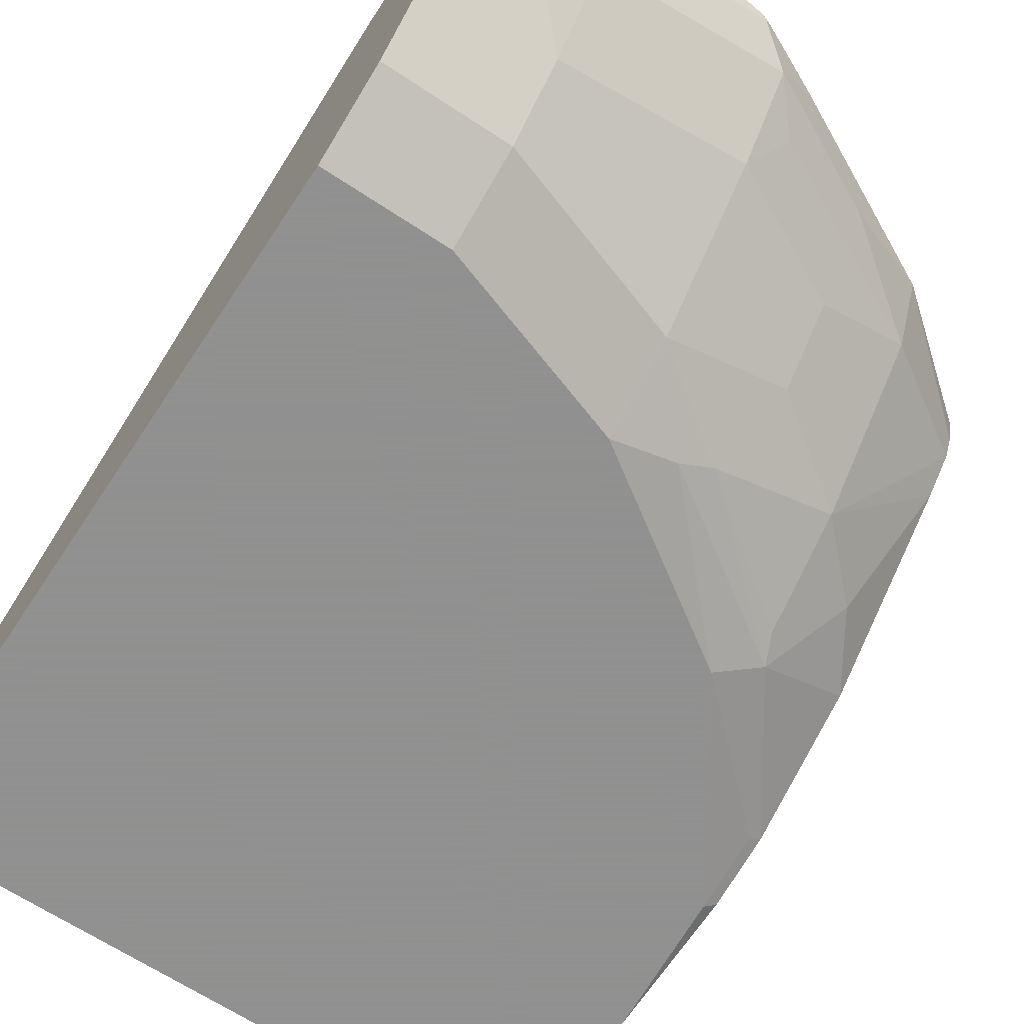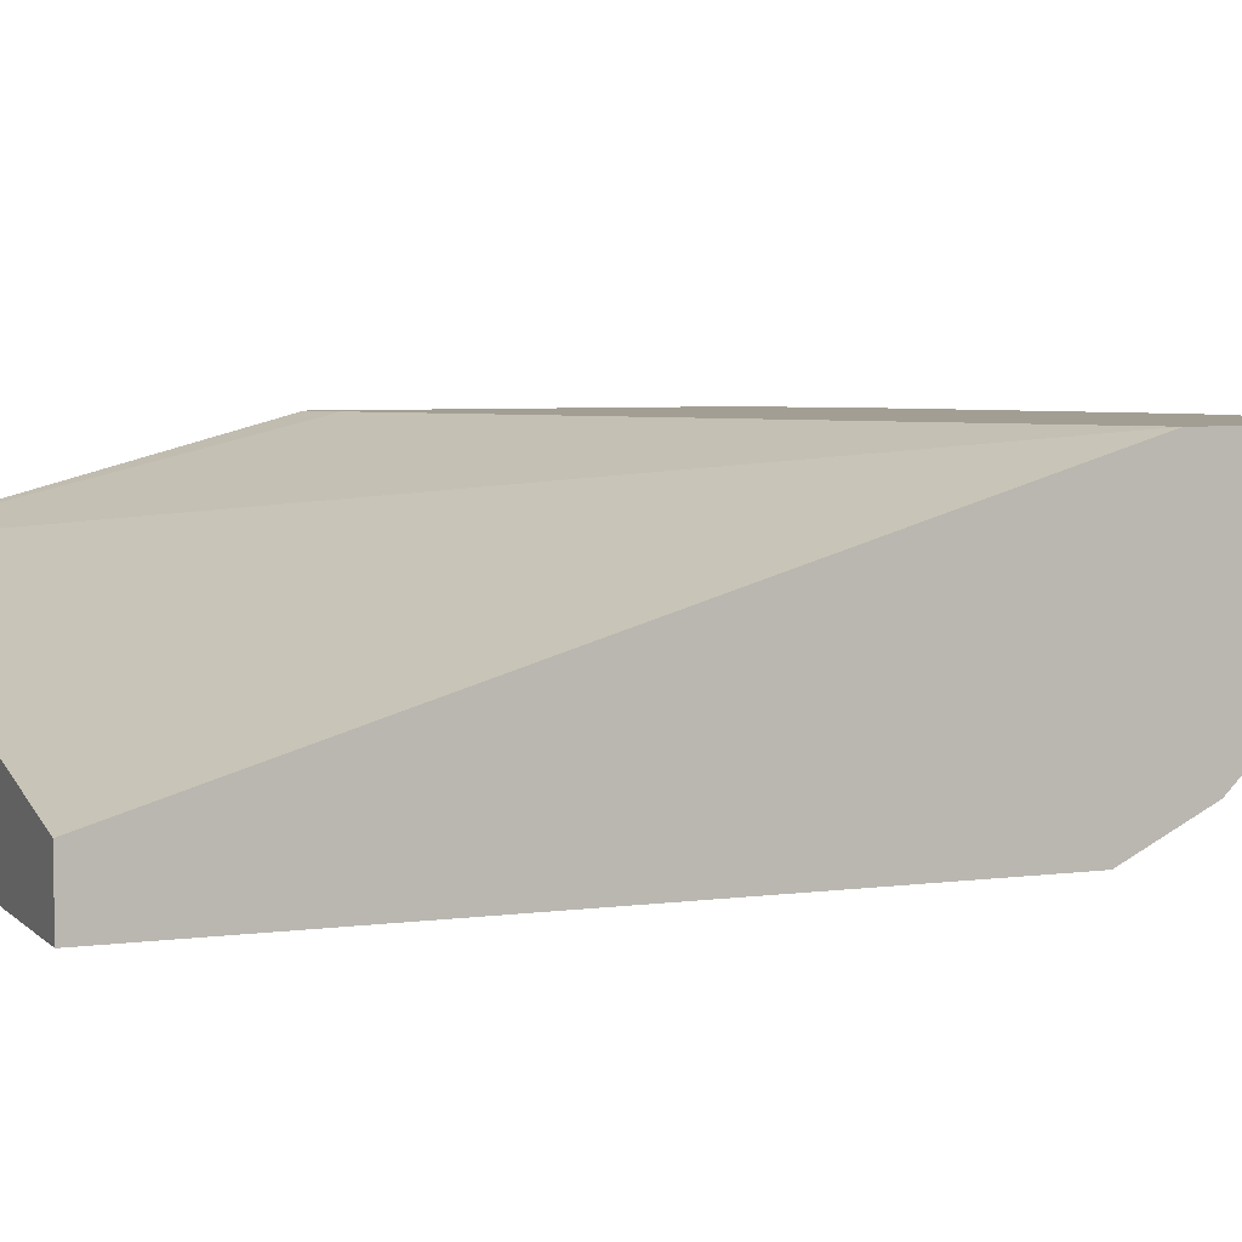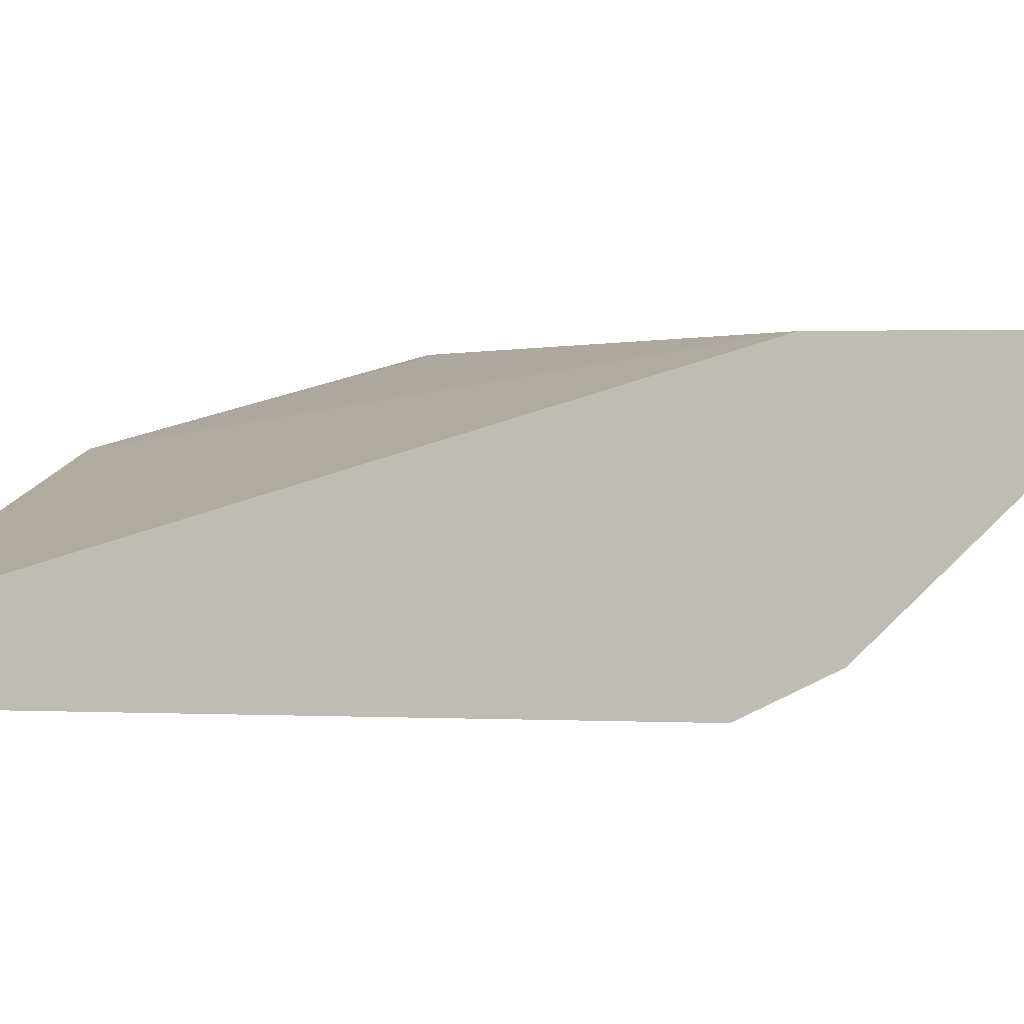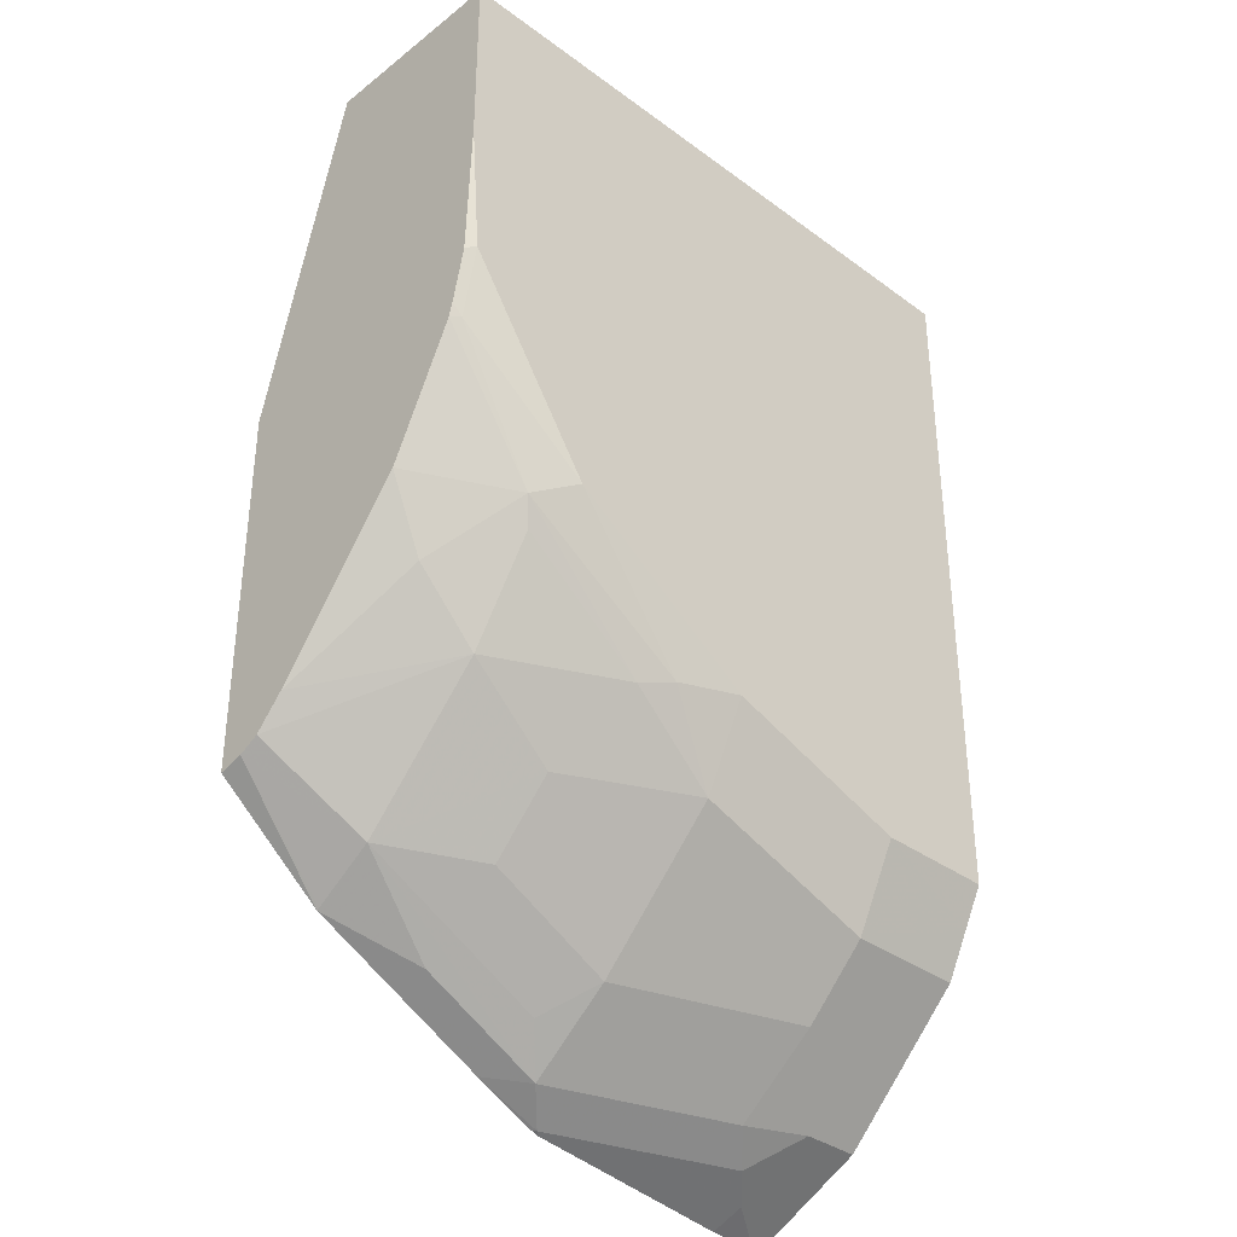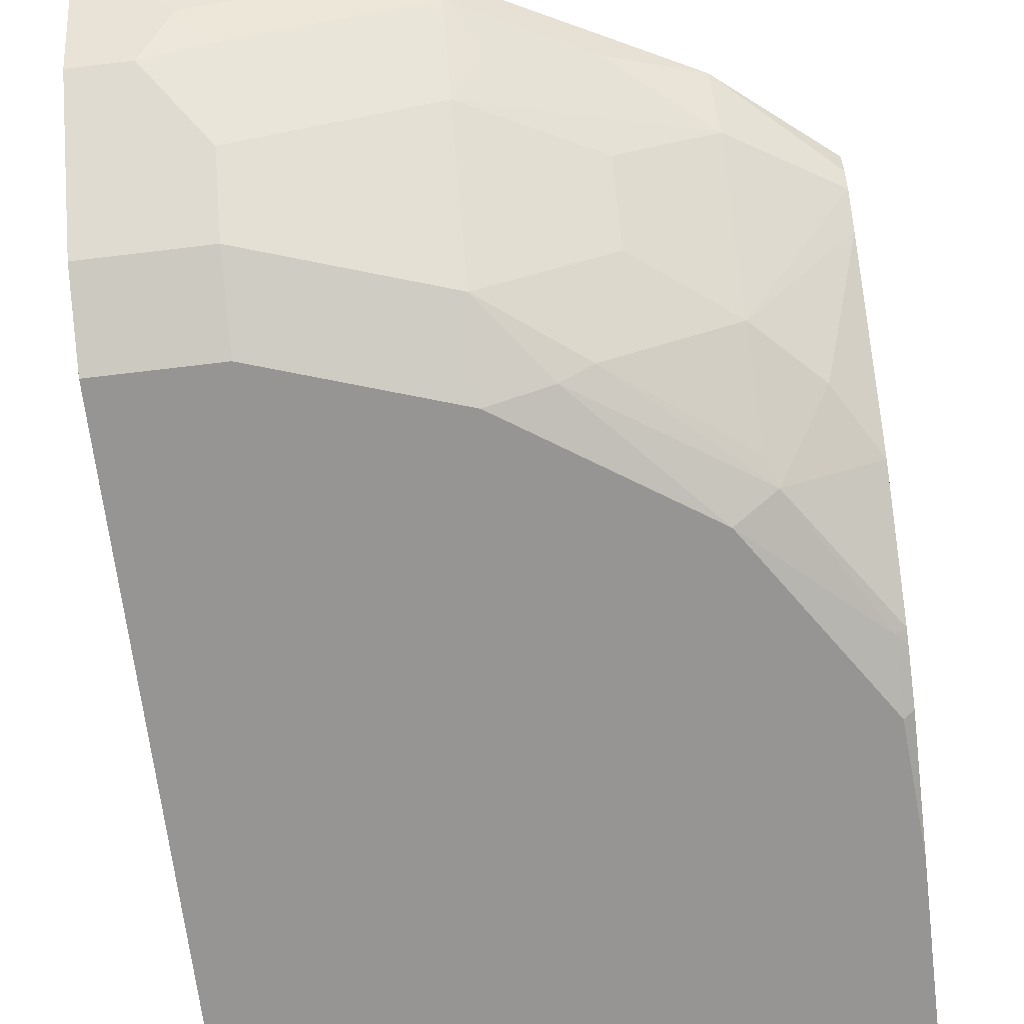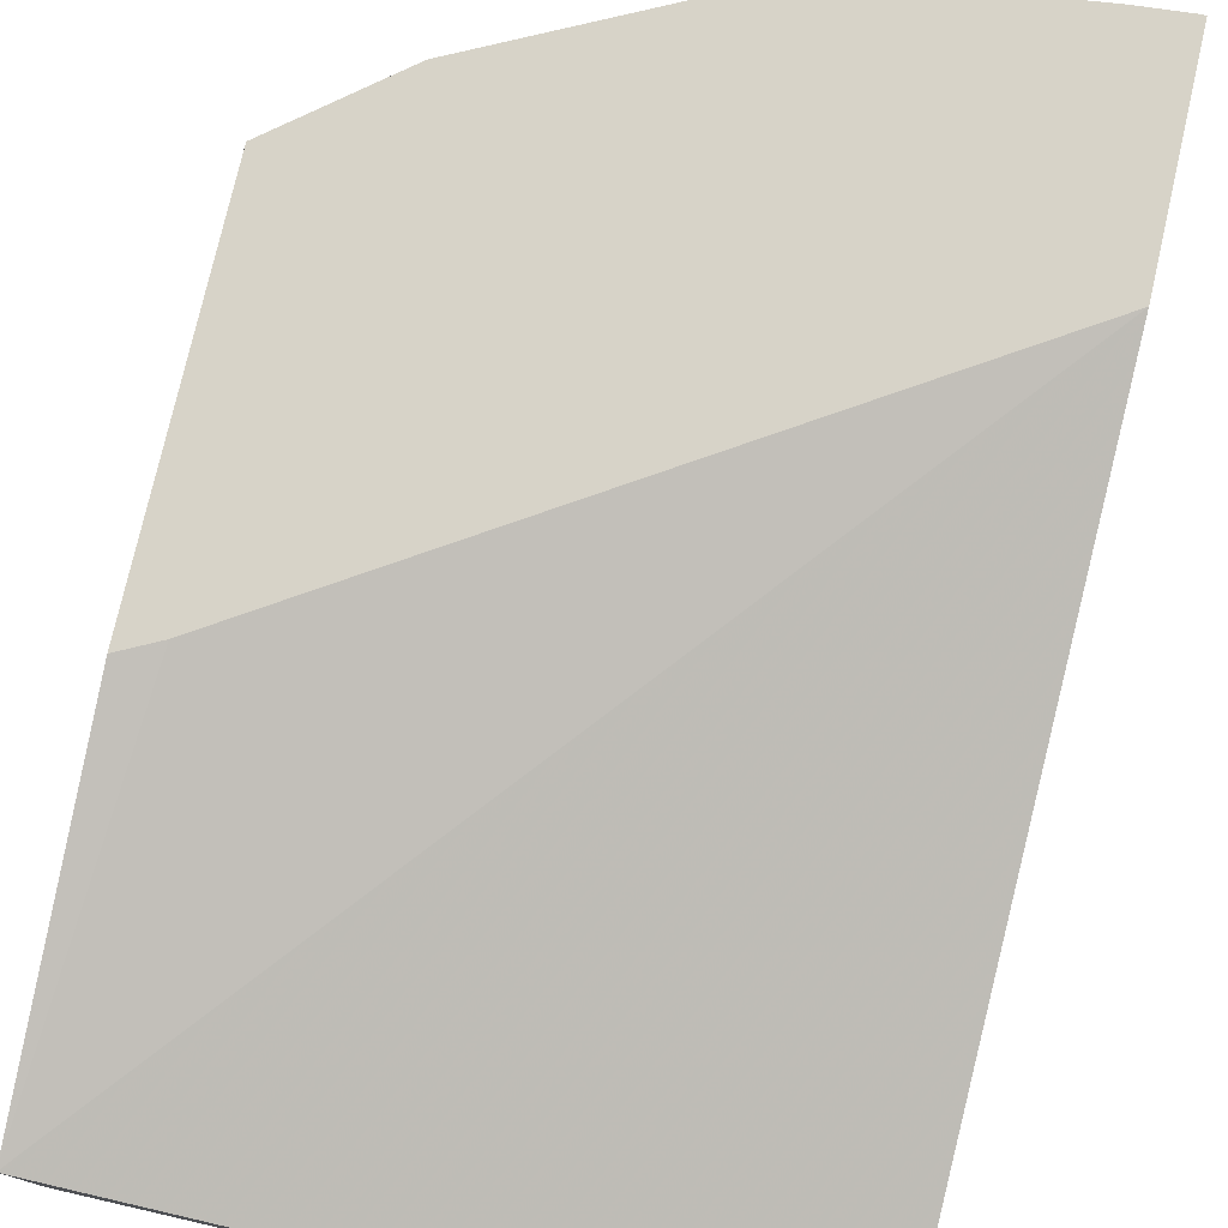
<metadata>
{"format":"obj","ext":"obj","renderer":"f3d","projection":"perspective","resolution":1024,"background":"white","views":[{"elev":-65.8,"azim":146.4,"up":"+Y"},{"elev":5.1,"azim":67.2,"up":"+Y"},{"elev":1.9,"azim":99.0,"up":"+Y"},{"elev":-35.2,"azim":-44.2,"up":"+Z"},{"elev":-67.6,"azim":-173.1,"up":"+Y"},{"elev":76.9,"azim":12.9,"up":"+Y"}]}
</metadata>
<code>
v -0.3389 -0.767 0.0009804
v -0.03337 -0.767 0.0009804
v -0.3389 -0.6643 0.0009804
v -0.3389 -0.767 -0.09467
v -0.002087 -0.767 0.0009304
v -0.002087 -0.7659 0.0009804
v -0.002087 -0.7337 0.0009804
v -0.002087 -0.615 -0.3928
v -0.3188 -0.615 -0.1928
v -0.3335 -0.615 -0.1854
v -0.337 -0.615 -0.1836
v -0.3389 -0.615 -0.1827
v -0.3389 -0.7643 -0.1694
v -0.3335 -0.767 -0.1668
v -0.002087 -0.767 -0.3668
v -0.002087 -0.615 -0.5096
v -0.3389 -0.615 -0.3813
v -0.3389 -0.758 -0.1979
v -0.3335 -0.7587 -0.2043
v -0.2668 -0.767 -0.2668
v -0.0667 -0.767 -0.3668
v -0.002087 -0.7566 -0.3877
v -0.002087 -0.6781 -0.478
v -0.00535 -0.615 -0.5096
v -0.2814 -0.615 -0.4277
v -0.3389 -0.6283 -0.378
v -0.3389 -0.756 -0.2056
v -0.289 -0.7559 -0.2779
v -0.2001 -0.7587 -0.3376
v -0.1667 -0.767 -0.3334
v -0.0667 -0.7448 -0.4113
v -0.002087 -0.7448 -0.4113
v -0.002087 -0.7114 -0.4446
v -0.03337 -0.6781 -0.478
v -0.03337 -0.6336 -0.5002
v -0.03337 -0.615 -0.5072
v -0.2521 -0.615 -0.4423
v -0.2334 -0.6336 -0.446
v -0.2834 -0.6503 -0.4085
v -0.2834 -0.617 -0.4252
v -0.3389 -0.639 -0.3726
v -0.3389 -0.7226 -0.2723
v -0.3168 -0.717 -0.3085
v -0.2834 -0.717 -0.3418
v -0.2834 -0.7503 -0.2918
v -0.2168 -0.7503 -0.3418
v -0.1667 -0.7448 -0.3779
v -0.0667 -0.7114 -0.4446
v -0.0667 -0.667 -0.4794
v -0.05005 -0.6503 -0.4919
v -0.1501 -0.617 -0.4919
v -0.1481 -0.615 -0.4929
v -0.1854 -0.615 -0.4757
v -0.1667 -0.6336 -0.4794
v -0.1834 -0.6503 -0.4585
v -0.1667 -0.6781 -0.4446
v -0.2334 -0.6781 -0.4113
v -0.2334 -0.7114 -0.3779
v -0.3389 -0.6541 -0.3566
v -0.1521 -0.615 -0.4914
f 34 50 35
f 28 43 44
f 28 44 45
f 28 45 46
f 28 46 29
f 31 47 48
f 29 47 30
f 31 48 33
f 31 33 32
f 28 42 43
f 34 49 50
f 29 46 47
f 27 42 28
f 24 35 36
f 26 39 41
f 25 40 26
f 25 39 40
f 25 38 39
f 25 37 38
f 24 34 35
f 23 48 34
f 23 33 48
f 22 31 32
f 21 47 31
f 34 48 49
f 21 30 47
f 26 40 39
f 35 50 51
f 47 56 48
f 35 52 36
f 21 31 22
f 56 58 57
f 54 56 55
f 51 53 60
f 51 54 53
f 51 60 52
f 49 51 50
f 49 54 51
f 49 56 54
f 48 56 49
f 47 58 56
f 44 47 46
f 35 51 52
f 44 58 47
f 43 59 44
f 42 59 43
f 41 44 59
f 39 44 41
f 39 58 44
f 39 57 58
f 39 56 57
f 39 55 56
f 39 54 55
f 38 54 39
f 37 54 38
f 37 53 54
f 44 46 45
f 20 29 30
f 19 27 28
f 19 28 20
f 3 11 12
f 3 10 11
f 3 9 10
f 3 8 9
f 3 7 8
f 2 5 6
f 1 5 2
f 1 15 5
f 1 21 15
f 1 30 21
f 1 20 30
f 1 14 20
f 4 13 14
f 1 4 14
f 1 18 13
f 1 42 27
f 1 59 42
f 1 41 59
f 1 26 41
f 1 17 26
f 1 12 17
f 1 3 12
f 1 7 3
f 1 6 7
f 1 2 6
f 20 28 29
f 1 13 4
f 5 15 22
f 1 27 18
f 5 32 33
f 5 22 32
f 18 27 19
f 17 25 26
f 16 34 24
f 16 23 34
f 15 21 22
f 14 18 19
f 13 18 14
f 8 10 9
f 8 11 10
f 8 12 11
f 8 17 12
f 14 19 20
f 8 37 25
f 5 33 23
f 8 25 17
f 5 23 16
f 5 16 8
f 5 8 7
f 8 16 24
f 5 7 6
f 8 24 36
f 8 36 52
f 8 52 60
f 8 60 53
f 8 53 37

</code>
